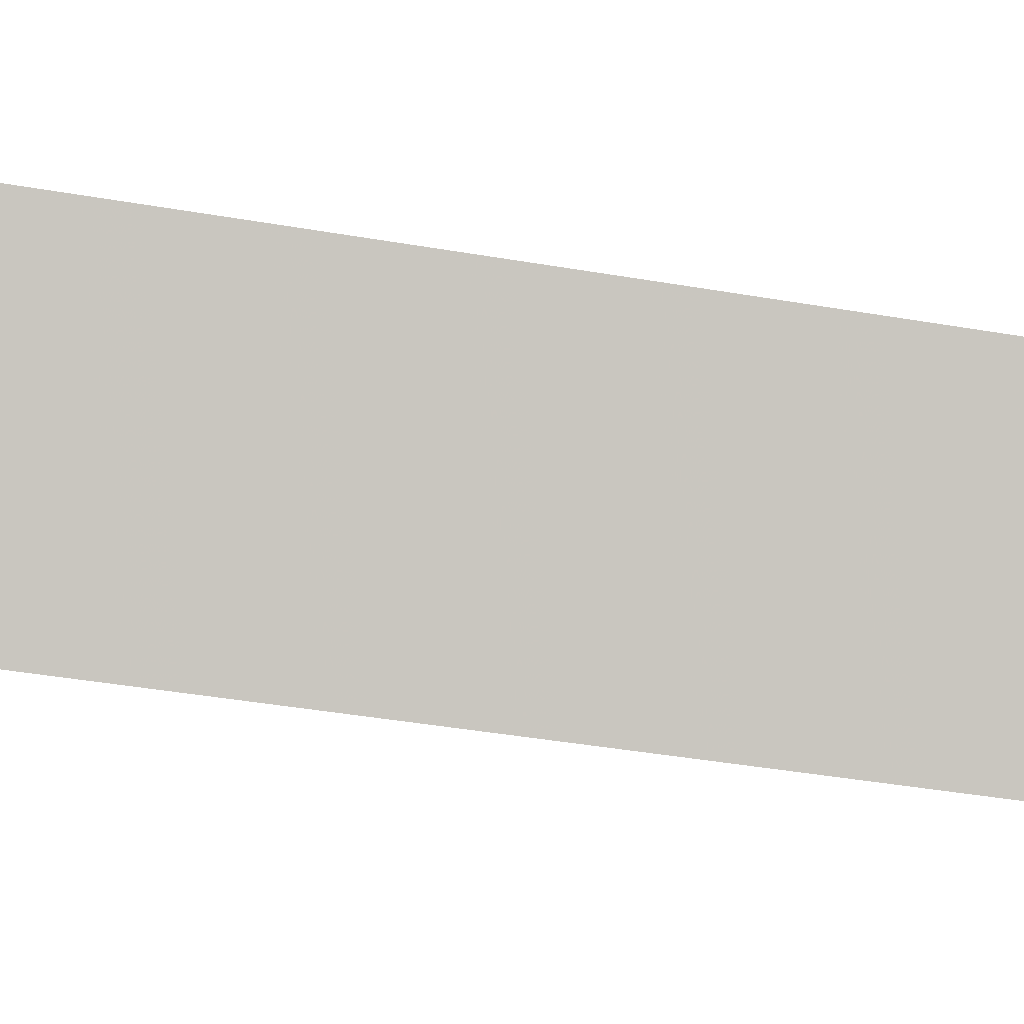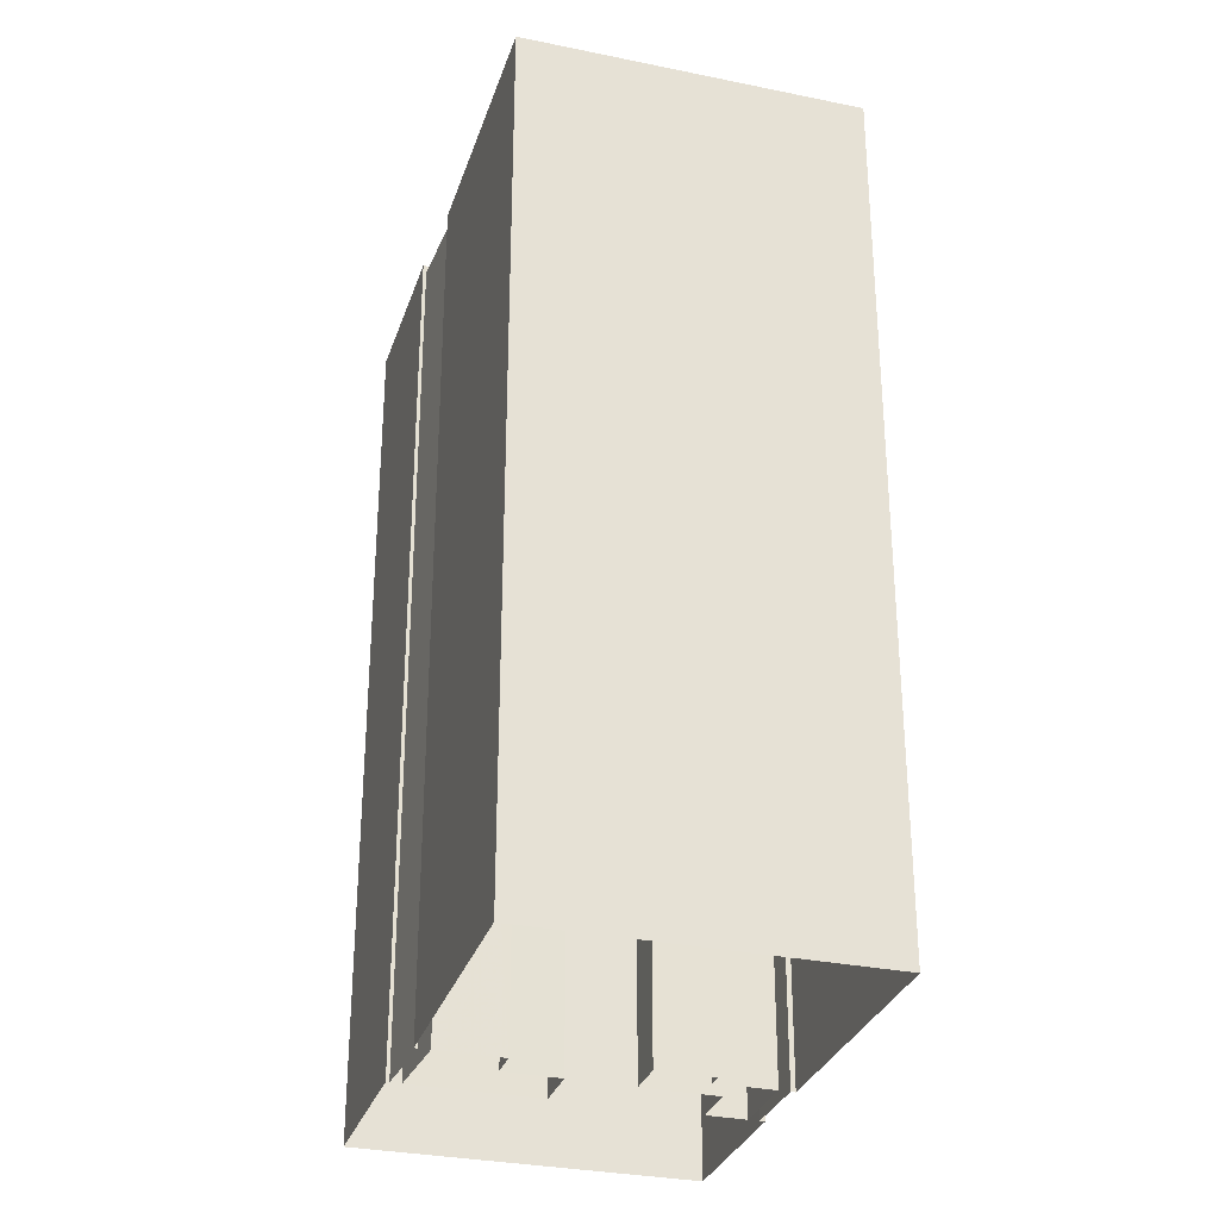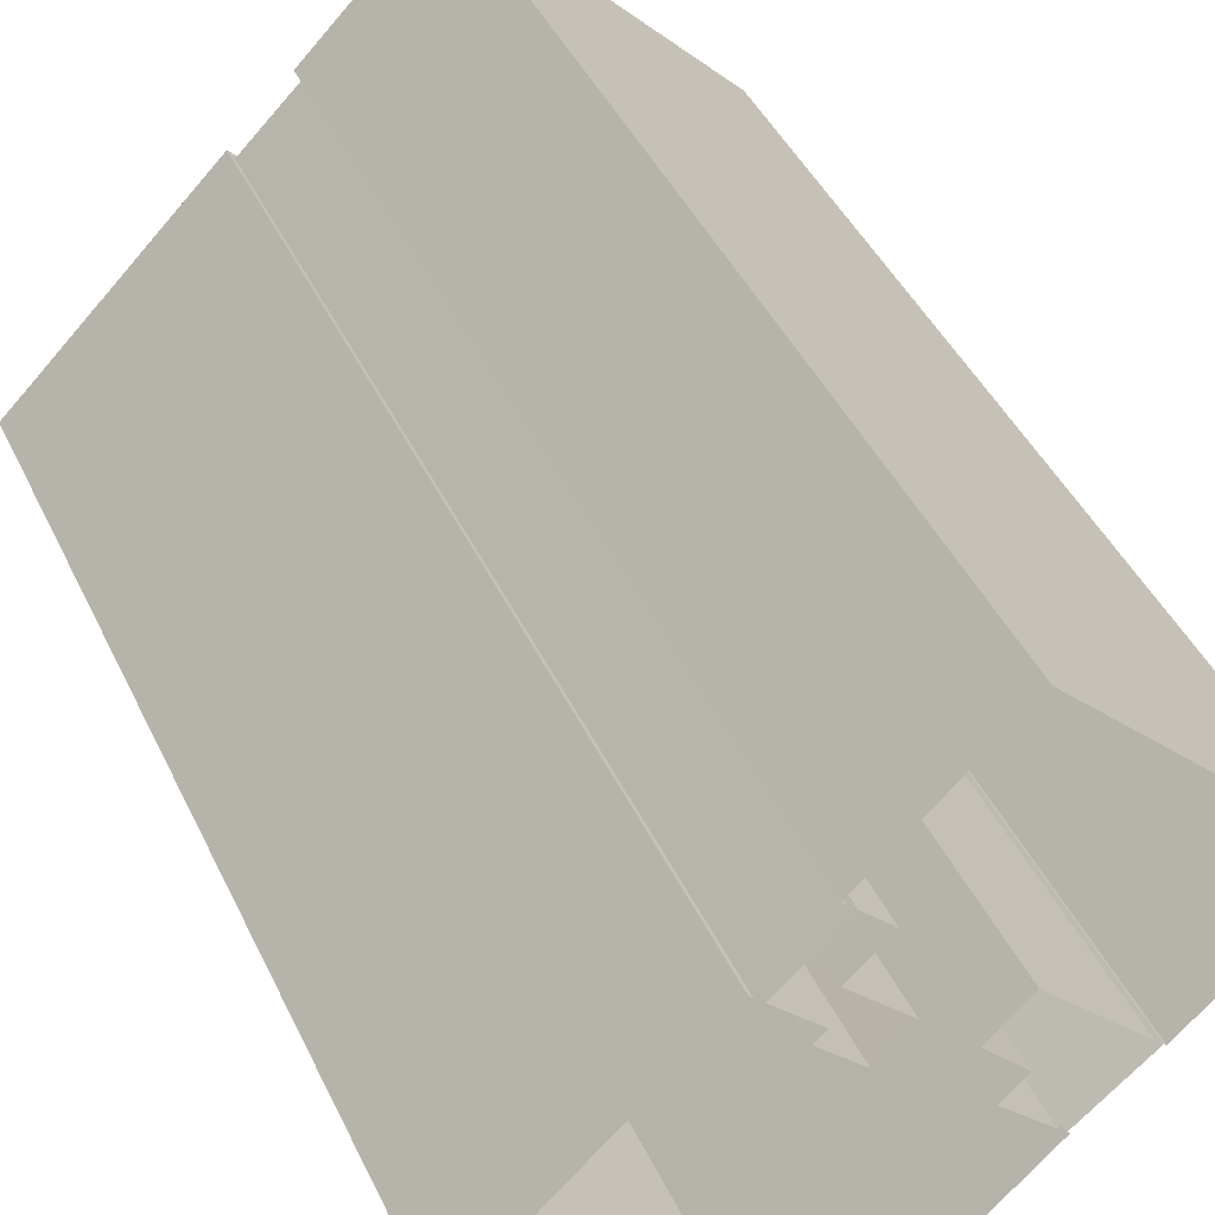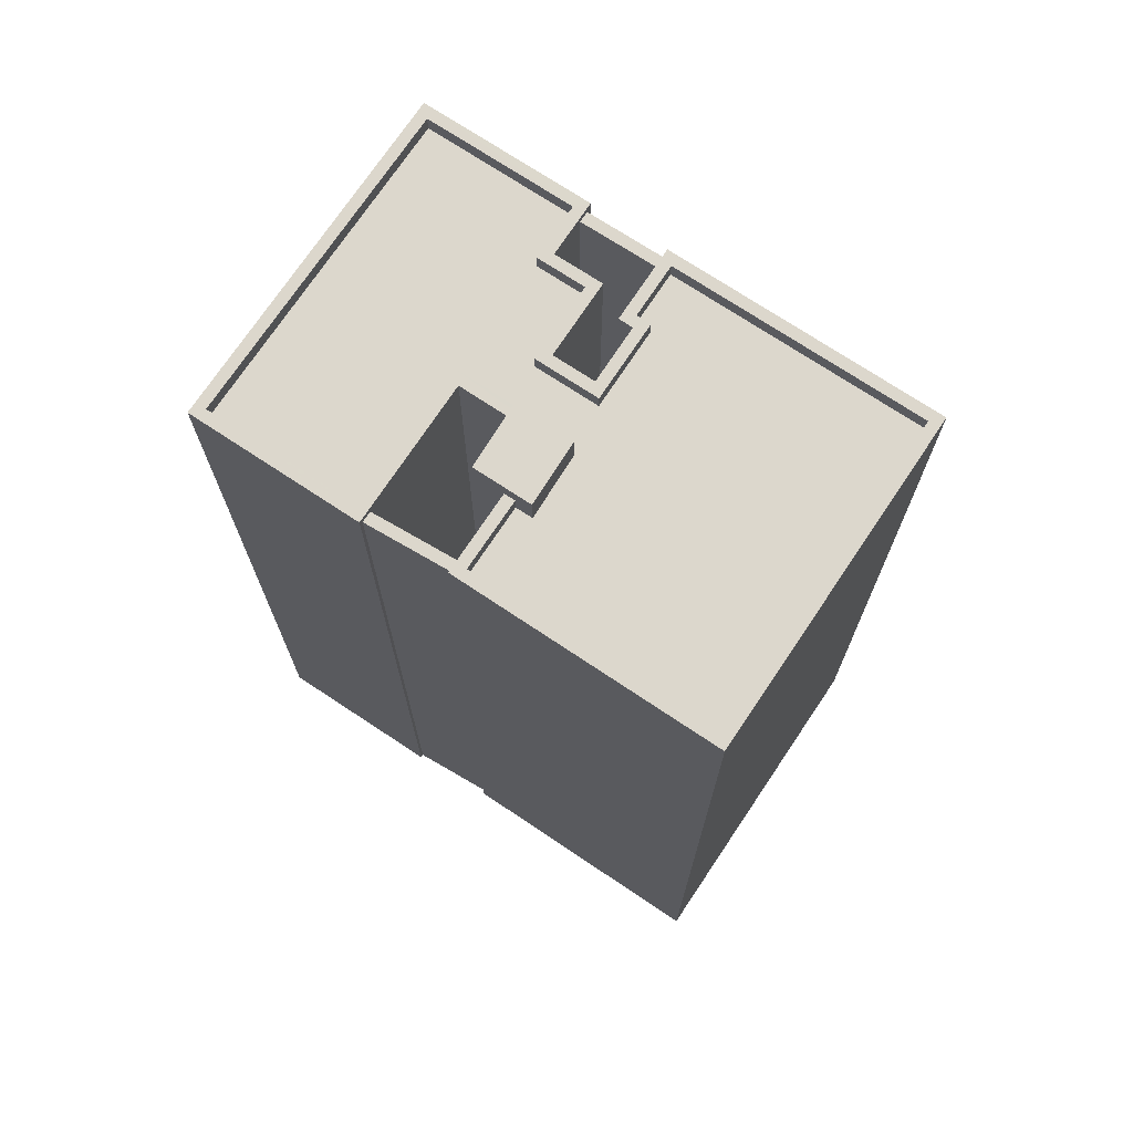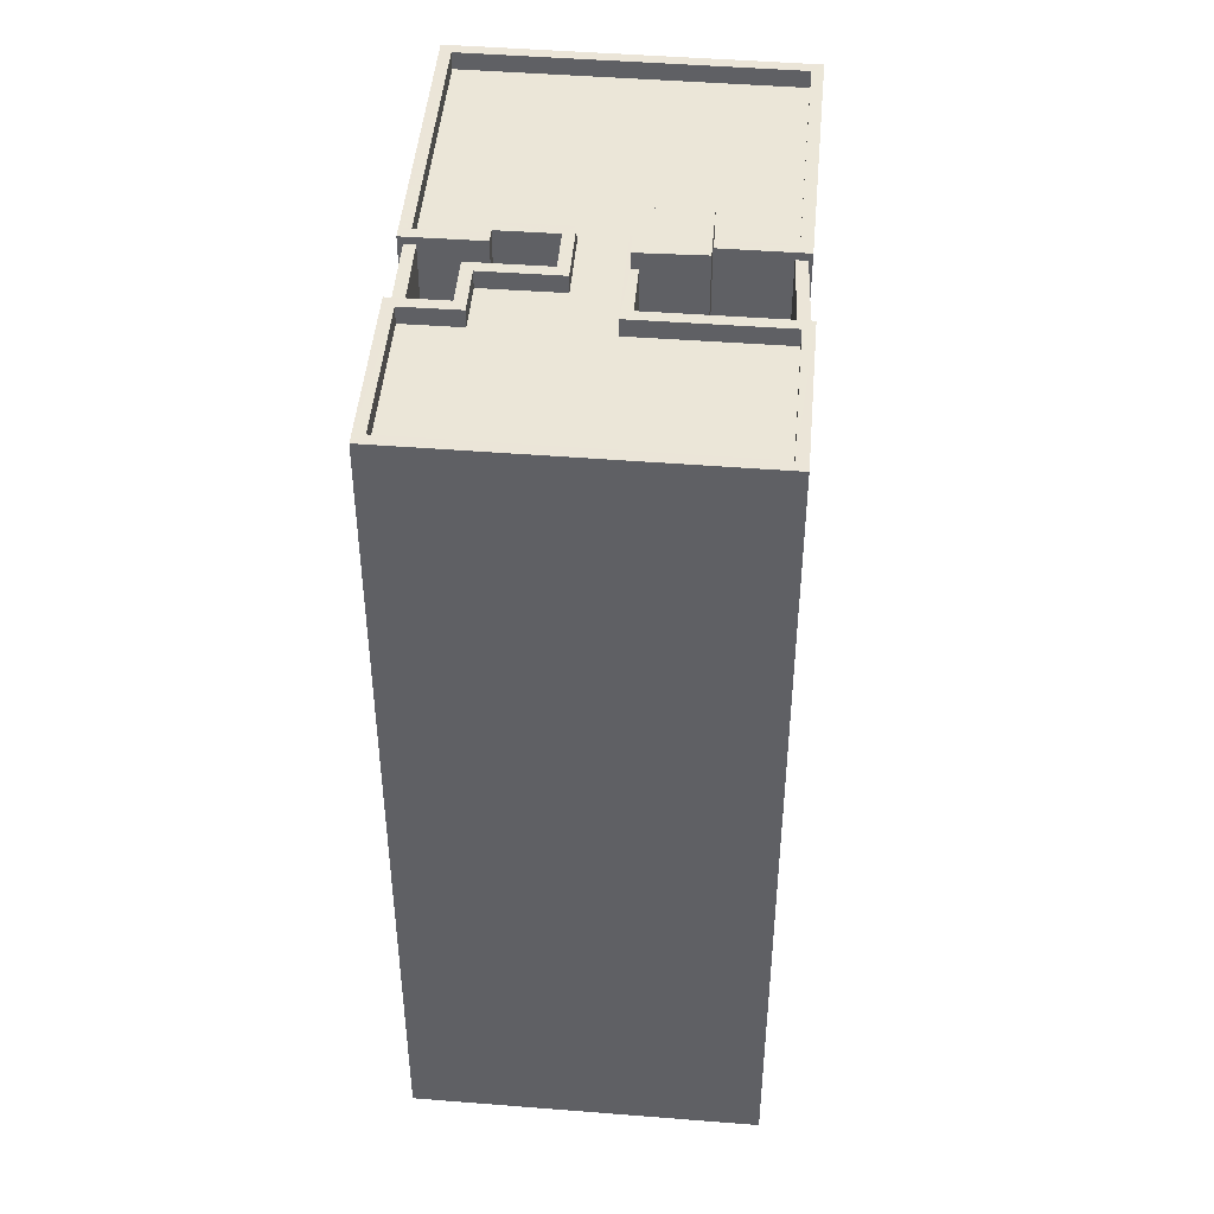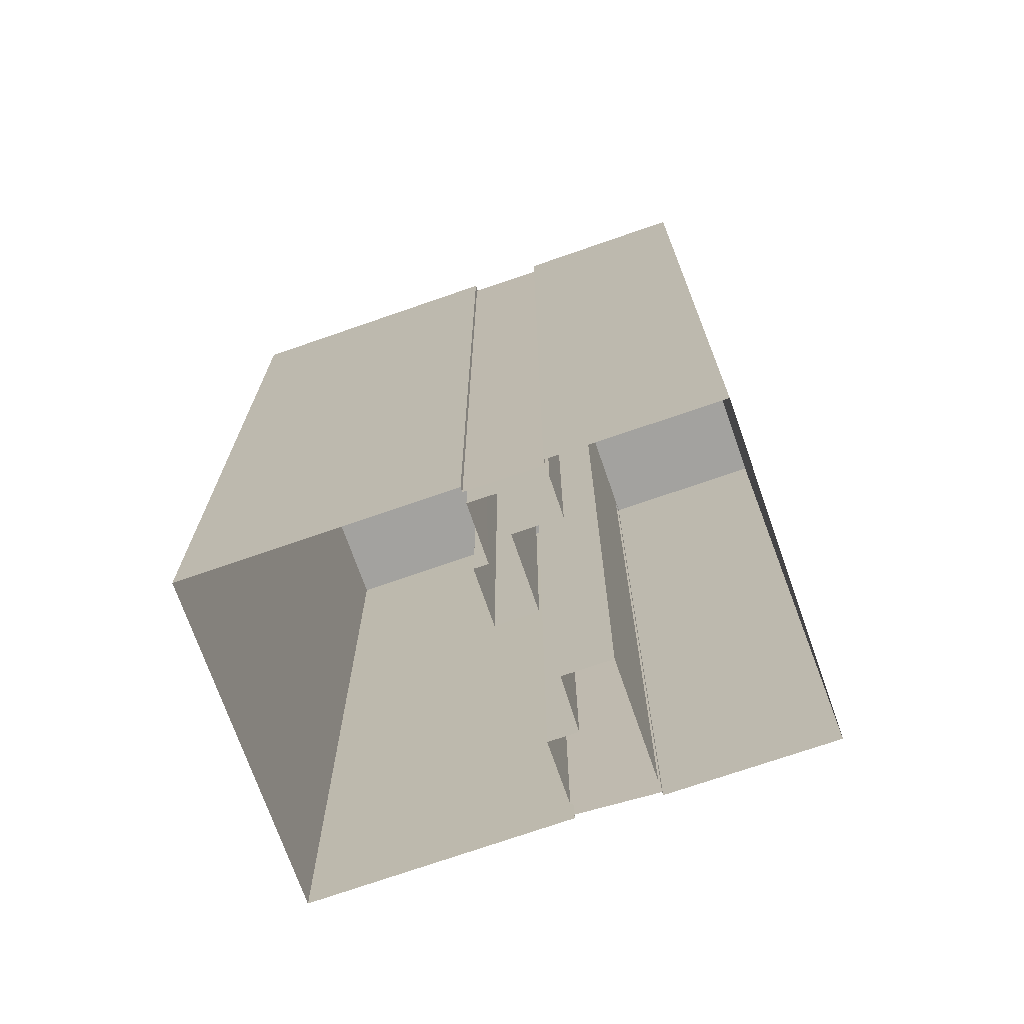
<metadata>
{"format":"obj","ext":"obj","renderer":"f3d","projection":"perspective","resolution":1024,"background":"white","views":[{"elev":-46.1,"azim":79.1,"up":"+Y"},{"elev":-30.7,"azim":28.6,"up":"+Z"},{"elev":43.6,"azim":156.0,"up":"+Y"},{"elev":72.9,"azim":-11.0,"up":"+Z"},{"elev":46.1,"azim":-129.6,"up":"+Z"},{"elev":-72.4,"azim":154.6,"up":"+Z"}]}
</metadata>
<code>
v -5861 -3.672e+04 2.456
v -5867 -3.672e+04 2.459
v -5861 -3.672e+04 2.456
v -5858 -3.672e+04 2.455
v -5850 -3.673e+04 2.452
v -5858 -3.672e+04 2.455
v -5851 -3.672e+04 2.456
v -5839 -3.672e+04 2.453
v -5856 -3.671e+04 2.46
v -5856 -3.672e+04 2.457
v -5848 -3.671e+04 2.457
v -5848 -3.671e+04 2.457
v -5861 -3.672e+04 2.456
v -5850 -3.671e+04 2.458
v -5850 -3.671e+04 2.458
v -5848 -3.671e+04 2.457
v -5858 -3.672e+04 2.455
v -5849 -3.672e+04 2.456
v -5856 -3.672e+04 2.456
v -5852 -3.671e+04 2.457
v -5851 -3.671e+04 2.458
v -5855 -3.672e+04 2.456
v -5853 -3.672e+04 2.457
v -5850 -3.672e+04 2.456
v -5857 -3.672e+04 2.456
v -5850 -3.671e+04 2.457
v -5853 -3.672e+04 43.2
v -5855 -3.672e+04 43.2
v -5857 -3.672e+04 43.2
v -5855 -3.672e+04 43.2
v -5849 -3.672e+04 41.63
v -5839 -3.672e+04 41.63
v -5848 -3.671e+04 41.63
v -5850 -3.673e+04 41.63
v -5853 -3.672e+04 41.63
v -5853 -3.671e+04 41.63
v -5851 -3.671e+04 41.63
v -5856 -3.671e+04 41.64
v -5856 -3.672e+04 41.63
v -5866 -3.672e+04 41.64
v -5855 -3.672e+04 41.63
v -5857 -3.672e+04 41.63
v -5861 -3.672e+04 41.63
v -5855 -3.672e+04 41.63
v -5853 -3.672e+04 41.63
v -5851 -3.671e+04 41.63
v -5849 -3.672e+04 41.63
v -5853 -3.672e+04 41.63
v -5851 -3.672e+04 41.63
v -5853 -3.672e+04 41.63
v -5839 -3.672e+04 42.43
v -5839 -3.672e+04 42.43
v -5848 -3.671e+04 42.43
v -5849 -3.673e+04 42.43
v -5851 -3.671e+04 42.43
v -5850 -3.671e+04 42.43
v -5856 -3.671e+04 42.44
v -5867 -3.672e+04 42.44
v -5866 -3.672e+04 42.44
v -5850 -3.673e+04 42.43
v -5858 -3.672e+04 42.43
v -5861 -3.672e+04 42.43
v -5856 -3.672e+04 42.43
v -5857 -3.672e+04 42.43
v -5852 -3.671e+04 42.43
v -5850 -3.671e+04 42.43
v -5851 -3.671e+04 42.43
v -5850 -3.672e+04 42.43
v -5848 -3.671e+04 42.43
v -5861 -3.672e+04 42.43
v -5856 -3.672e+04 42.43
v -5853 -3.672e+04 42.43
v -5855 -3.672e+04 42.43
v -5855 -3.672e+04 42.43
v -5851 -3.672e+04 42.43
v -5851 -3.672e+04 42.43
v -5849 -3.672e+04 42.43
v -5849 -3.672e+04 42.43
v -5849 -3.672e+04 42.43
v -5855 -3.672e+04 42.43
v -5853 -3.672e+04 42.43
v -5853 -3.672e+04 42.43
v -5853 -3.672e+04 42.43
v -5856 -3.672e+04 42.43
v -5853 -3.671e+04 42.43
v -5856 -3.671e+04 42.44
v -5861 -3.672e+04 42.09
v -5861 -3.672e+04 42.09
v -5858 -3.672e+04 42.09
v -5858 -3.672e+04 42.09
v -5848 -3.671e+04 42.08
v -5848 -3.671e+04 42.08
v -5850 -3.671e+04 42.08
v -5851 -3.671e+04 42.08
f 1 2 3
f 4 5 6
f 5 7 8
f 9 10 2
f 11 12 8
f 4 3 13
f 14 15 9
f 15 11 16
f 3 2 13
f 4 17 5
f 18 8 7
f 5 19 7
f 2 10 13
f 9 20 10
f 16 11 8
f 17 4 13
f 15 21 9
f 21 15 16
f 5 17 19
f 16 8 18
f 22 7 19
f 20 23 10
f 20 9 21
f 24 16 18
f 25 22 19
f 22 23 7
f 23 22 10
f 26 23 20
f 27 28 29
f 30 27 29
f 31 32 33
f 34 32 35
f 36 37 38
f 39 38 40
f 34 41 42
f 39 40 43
f 42 41 44
f 45 46 36
f 47 31 33
f 48 49 45
f 35 48 50
f 39 48 45
f 49 32 31
f 34 35 41
f 49 35 32
f 38 39 36
f 36 39 45
f 48 35 49
f 51 52 53
f 54 52 51
f 55 56 57
f 58 59 57
f 54 60 61
f 58 62 59
f 63 61 64
f 65 56 55
f 66 65 67
f 53 68 69
f 70 62 71
f 72 66 67
f 73 74 71
f 72 75 76
f 68 77 78
f 76 79 77
f 63 64 80
f 81 82 74
f 61 60 64
f 54 51 60
f 76 75 79
f 83 75 72
f 51 53 69
f 82 84 74
f 69 68 78
f 77 79 78
f 83 72 67
f 65 85 67
f 55 85 65
f 86 55 57
f 59 86 57
f 70 71 84
f 59 62 70
f 84 71 74
f 87 88 89
f 90 87 89
f 91 92 93
f 94 91 93
f 28 73 29
f 29 73 25
f 28 74 73
f 25 73 22
f 44 41 80
f 19 63 25
f 41 30 80
f 25 63 29
f 63 30 29
f 80 30 63
f 50 81 35
f 35 81 27
f 27 81 28
f 81 74 28
f 30 35 27
f 30 41 35
f 4 6 89
f 6 61 89
f 17 90 19
f 90 61 63
f 89 61 90
f 19 90 63
f 54 61 6
f 5 54 6
f 73 71 10
f 22 73 10
f 1 3 88
f 88 62 1
f 62 87 71
f 10 87 13
f 71 87 10
f 62 88 87
f 62 58 2
f 1 62 2
f 58 9 2
f 58 57 9
f 56 14 9
f 57 56 9
f 20 21 94
f 94 65 20
f 65 94 56
f 14 93 15
f 56 93 14
f 94 93 56
f 66 26 20
f 65 66 20
f 72 23 26
f 66 72 26
f 76 7 23
f 72 76 23
f 76 18 7
f 76 77 18
f 77 24 18
f 77 68 24
f 16 24 91
f 24 68 91
f 11 92 12
f 91 68 53
f 92 91 53
f 12 92 53
f 12 52 8
f 12 53 52
f 54 5 8
f 52 54 8
f 60 32 34
f 60 51 32
f 60 34 42
f 64 60 42
f 44 64 42
f 44 80 64
f 81 48 82
f 81 50 48
f 82 48 39
f 84 82 39
f 70 39 43
f 70 84 39
f 70 43 40
f 59 70 40
f 59 40 38
f 86 59 38
f 55 38 37
f 55 86 38
f 85 37 36
f 85 55 37
f 67 36 46
f 67 85 36
f 83 46 45
f 83 67 46
f 75 45 49
f 75 83 45
f 75 49 31
f 79 75 31
f 79 31 47
f 78 79 47
f 78 47 33
f 69 78 33
f 51 33 32
f 51 69 33
f 89 3 4
f 89 88 3
f 13 87 90
f 17 13 90
f 21 91 94
f 21 16 91
f 92 11 15
f 93 92 15

</code>
